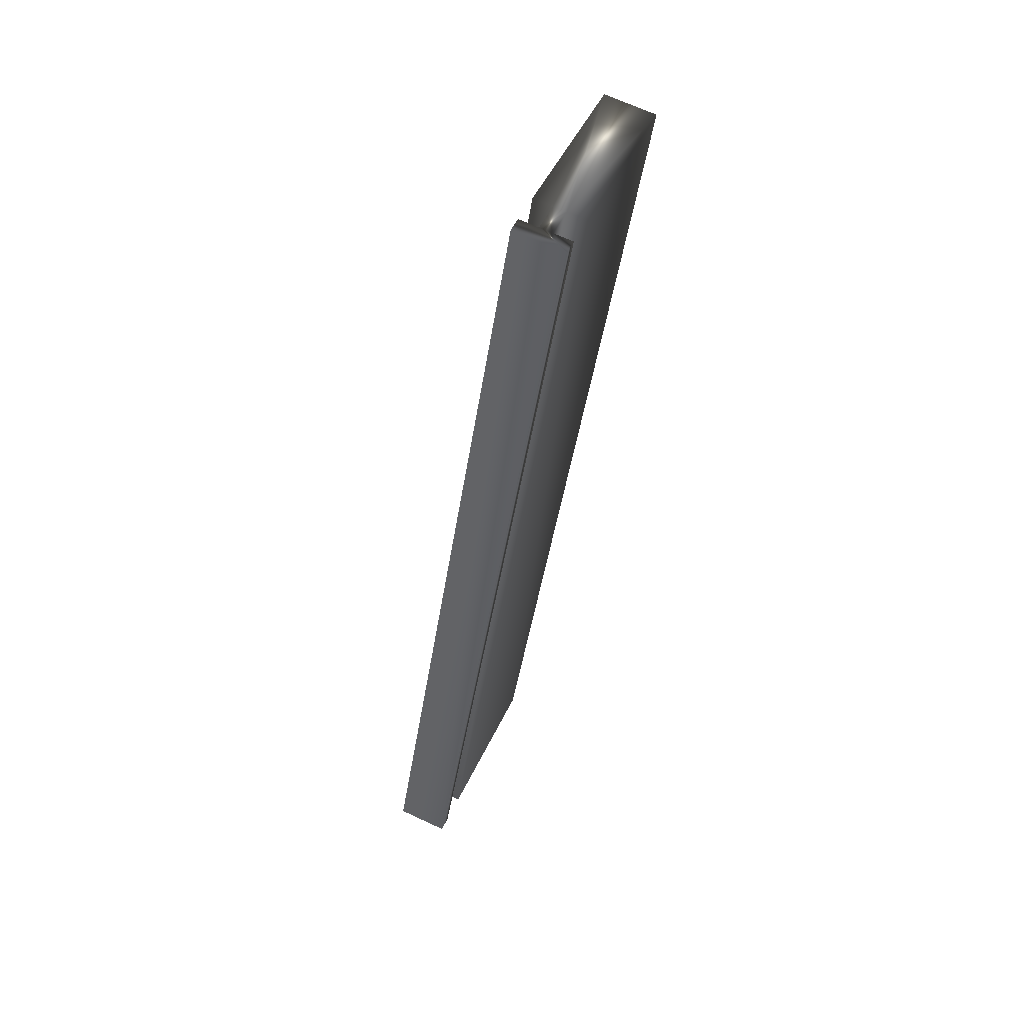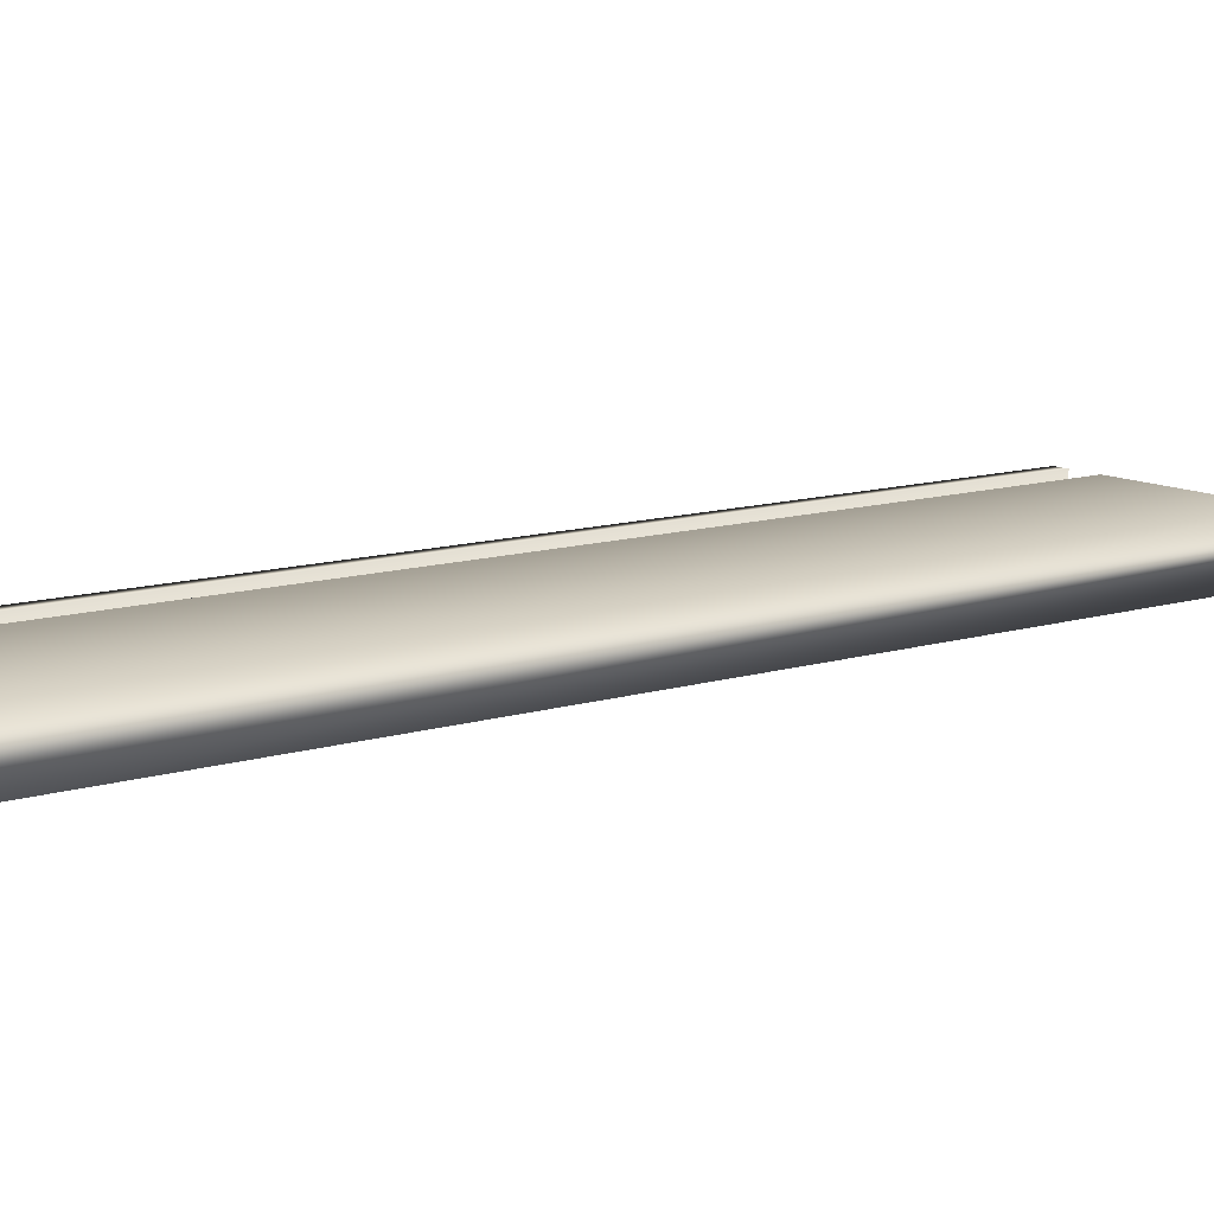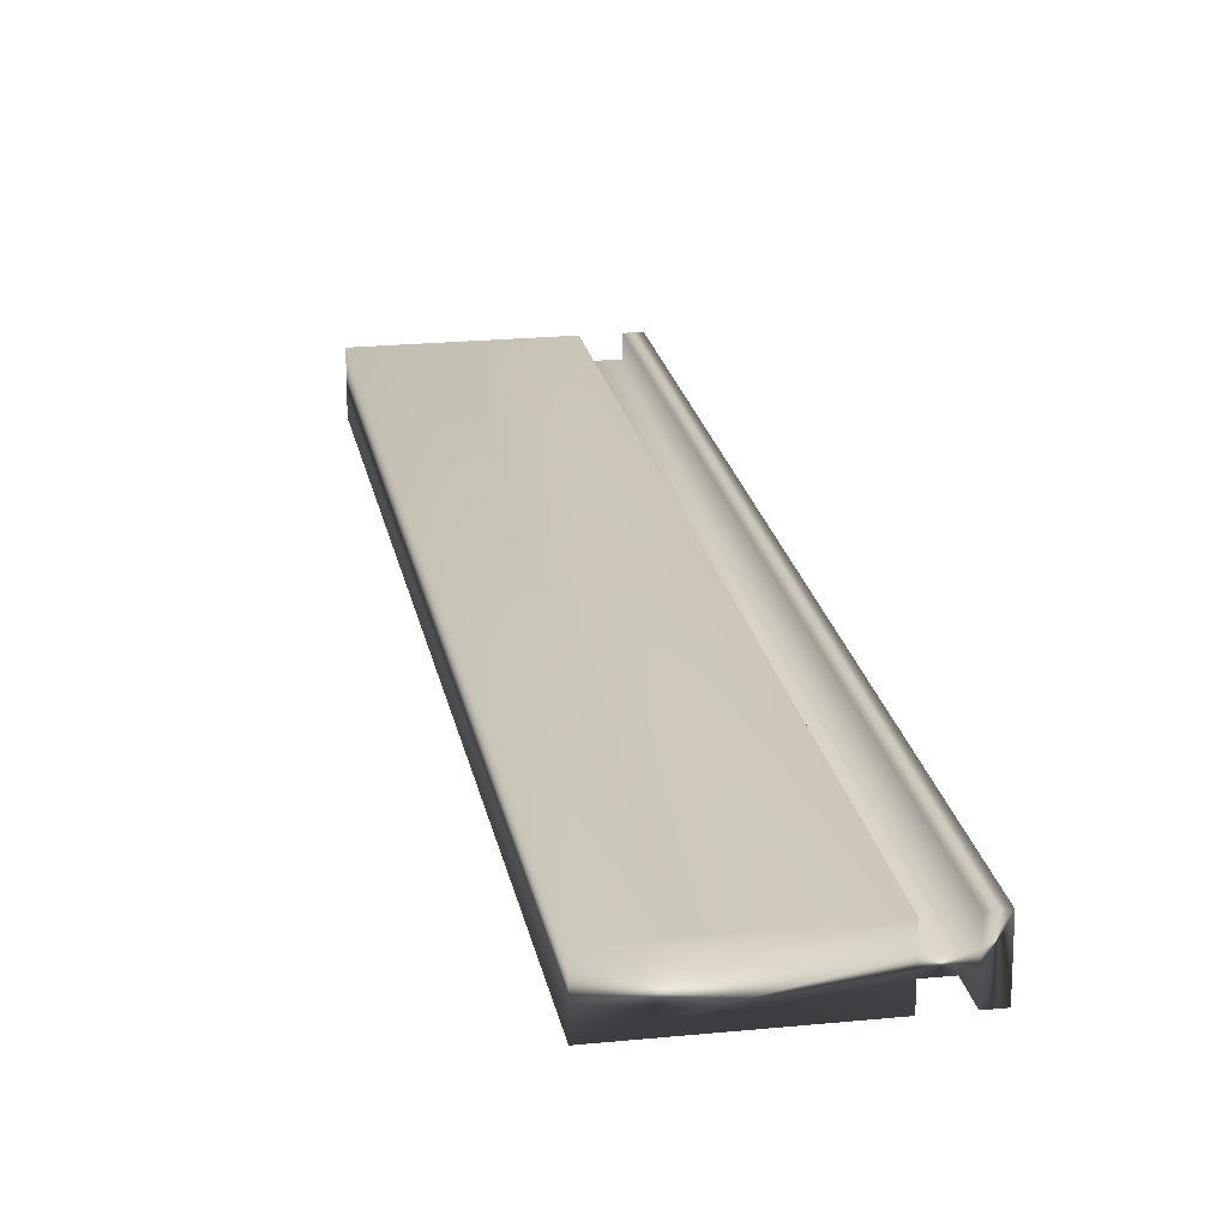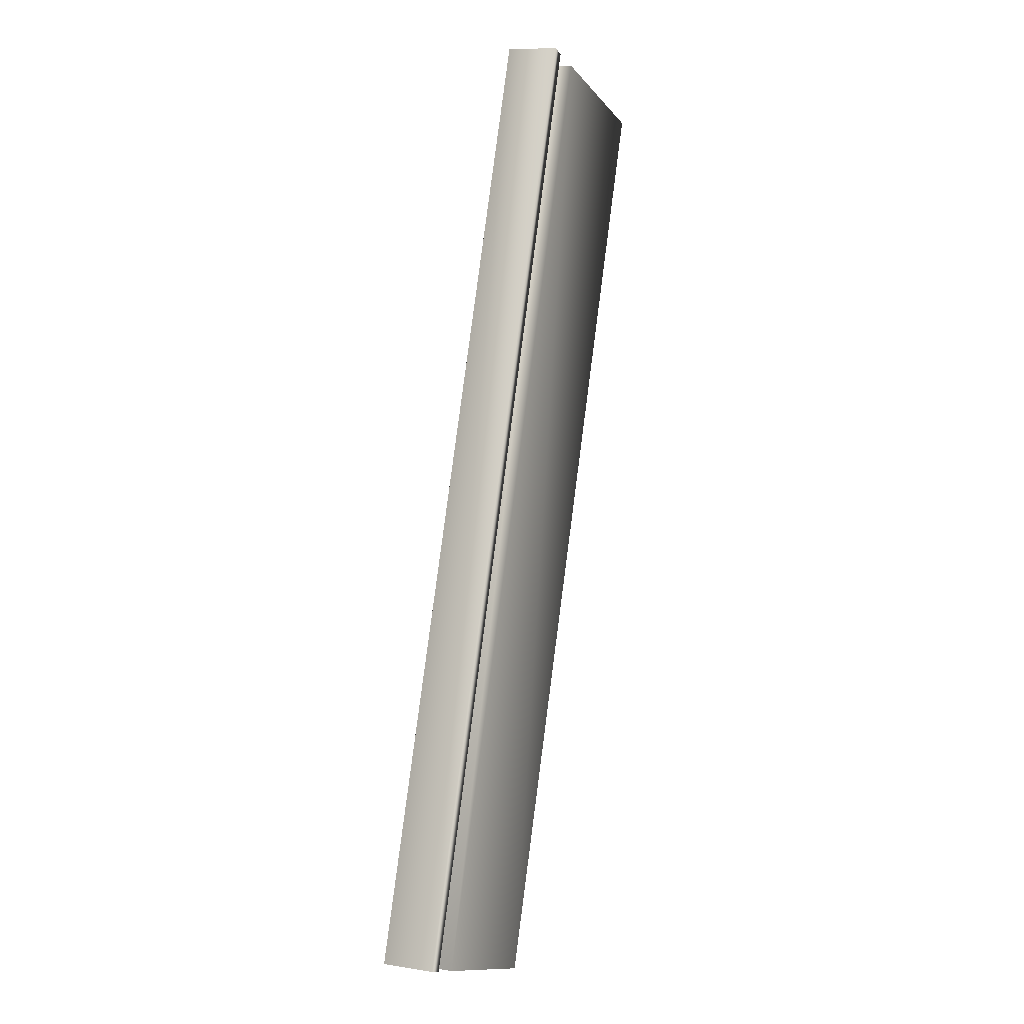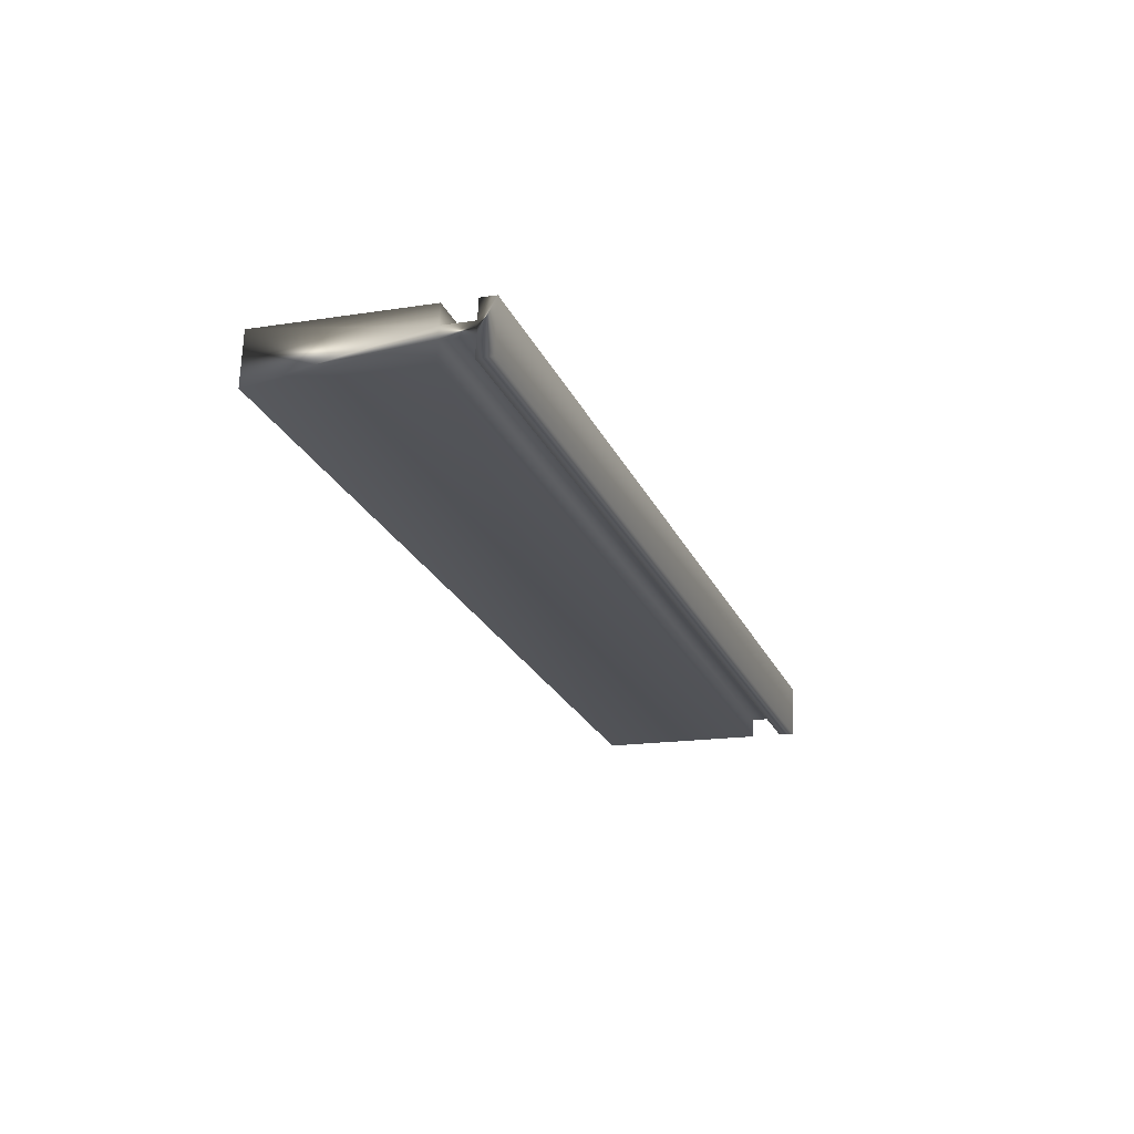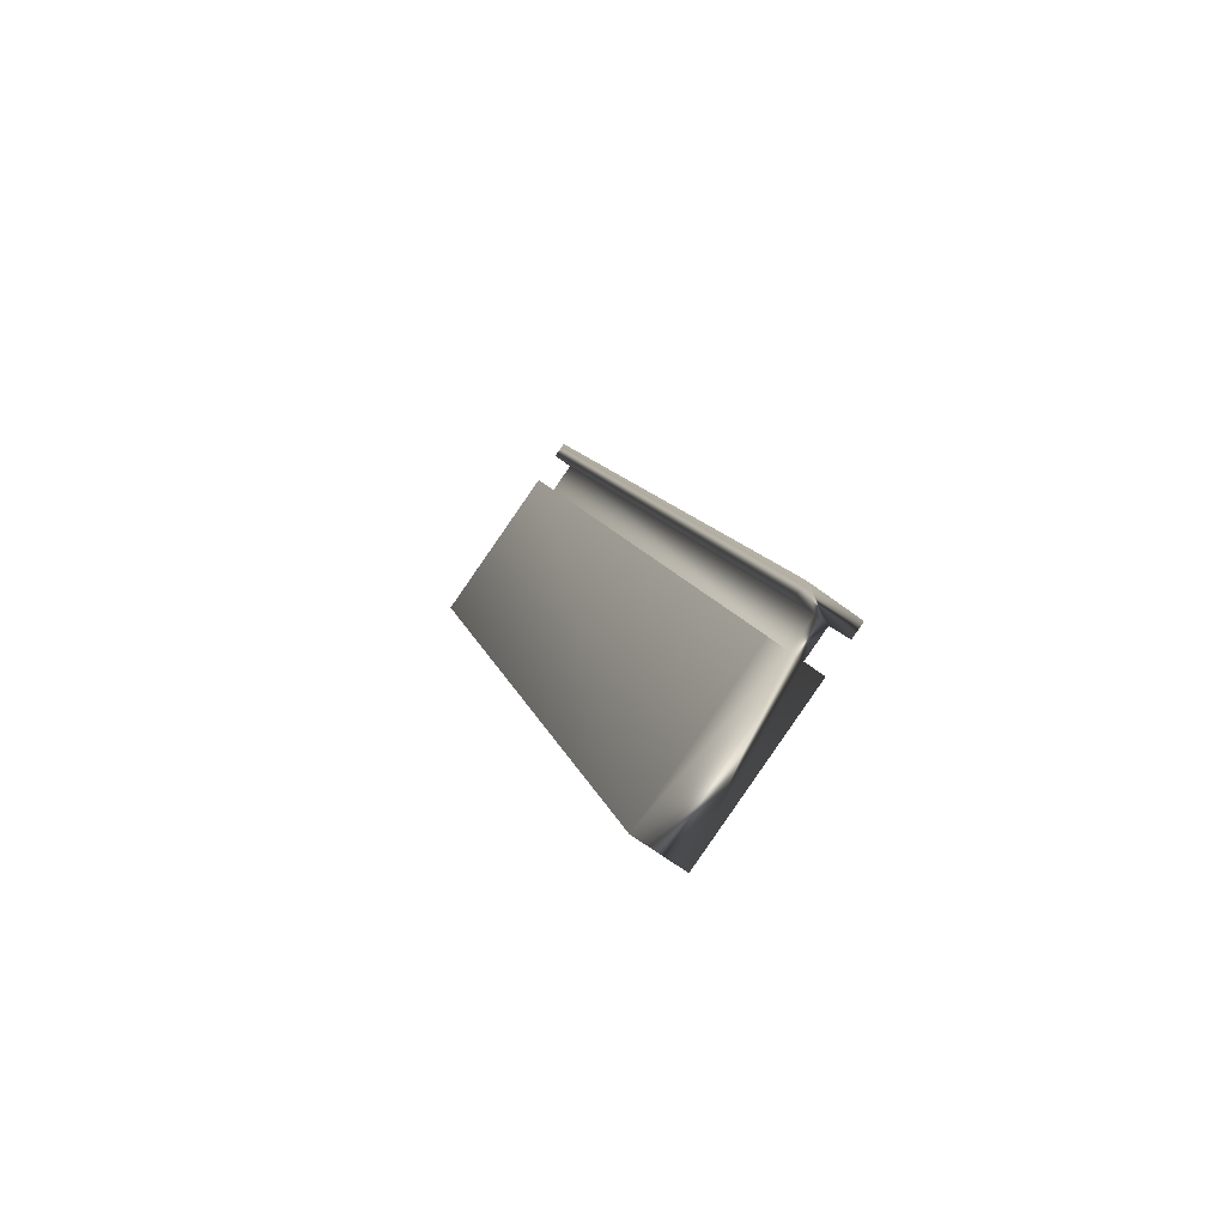
<metadata>
{"format":"obj","ext":"obj","renderer":"f3d","projection":"perspective","resolution":1024,"background":"white","views":[{"elev":67.6,"azim":-65.0,"up":"+Z"},{"elev":11.3,"azim":71.6,"up":"+Y"},{"elev":21.4,"azim":-171.2,"up":"+Y"},{"elev":8.7,"azim":-66.6,"up":"+Z"},{"elev":68.1,"azim":-177.8,"up":"+Z"},{"elev":-64.8,"azim":-127.0,"up":"+Z"}]}
</metadata>
<code>
v -76.58 13.81 -84.18
v -76.58 13.73 -84.18
v -77.81 13.81 -87.77
v -77.81 13.73 -87.77
v -76.46 13.81 -84.22
v -77.69 13.81 -87.81
v -76.46 13.73 -84.22
v -77.69 13.73 -87.81
v -75.83 13.73 -84.44
v -77.06 13.73 -88.02
v -75.83 13.94 -84.44
v -77.06 13.94 -88.02
v -76.46 13.94 -84.22
v -77.69 13.94 -87.81
v -76.46 13.86 -84.22
v -77.69 13.86 -87.81
v -76.58 13.86 -84.18
v -77.81 13.86 -87.77
v -76.58 13.94 -84.18
v -77.81 13.94 -87.77
v -77.87 13.73 -87.75
v -77.87 13.94 -87.75
v -76.63 13.94 -84.16
v -76.63 13.73 -84.16
f 1 2 3
f 3 2 4
f 5 1 6
f 6 1 3
f 7 5 8
f 8 5 6
f 9 7 10
f 10 7 8
f 11 9 12
f 12 9 10
f 11 12 13
f 13 12 14
f 15 13 16
f 16 13 14
f 15 16 17
f 17 16 18
f 19 17 20
f 20 17 18
f 4 21 3
f 3 21 22
f 3 22 18
f 18 22 20
f 3 18 6
f 6 18 16
f 6 16 10
f 10 16 12
f 12 16 14
f 10 8 6
f 19 20 23
f 23 20 22
f 2 24 4
f 4 24 21
f 2 1 24
f 24 1 17
f 24 17 23
f 23 17 19
f 17 1 15
f 15 1 5
f 15 5 11
f 11 5 9
f 9 5 7
f 11 13 15
f 24 23 21
f 21 23 22

</code>
